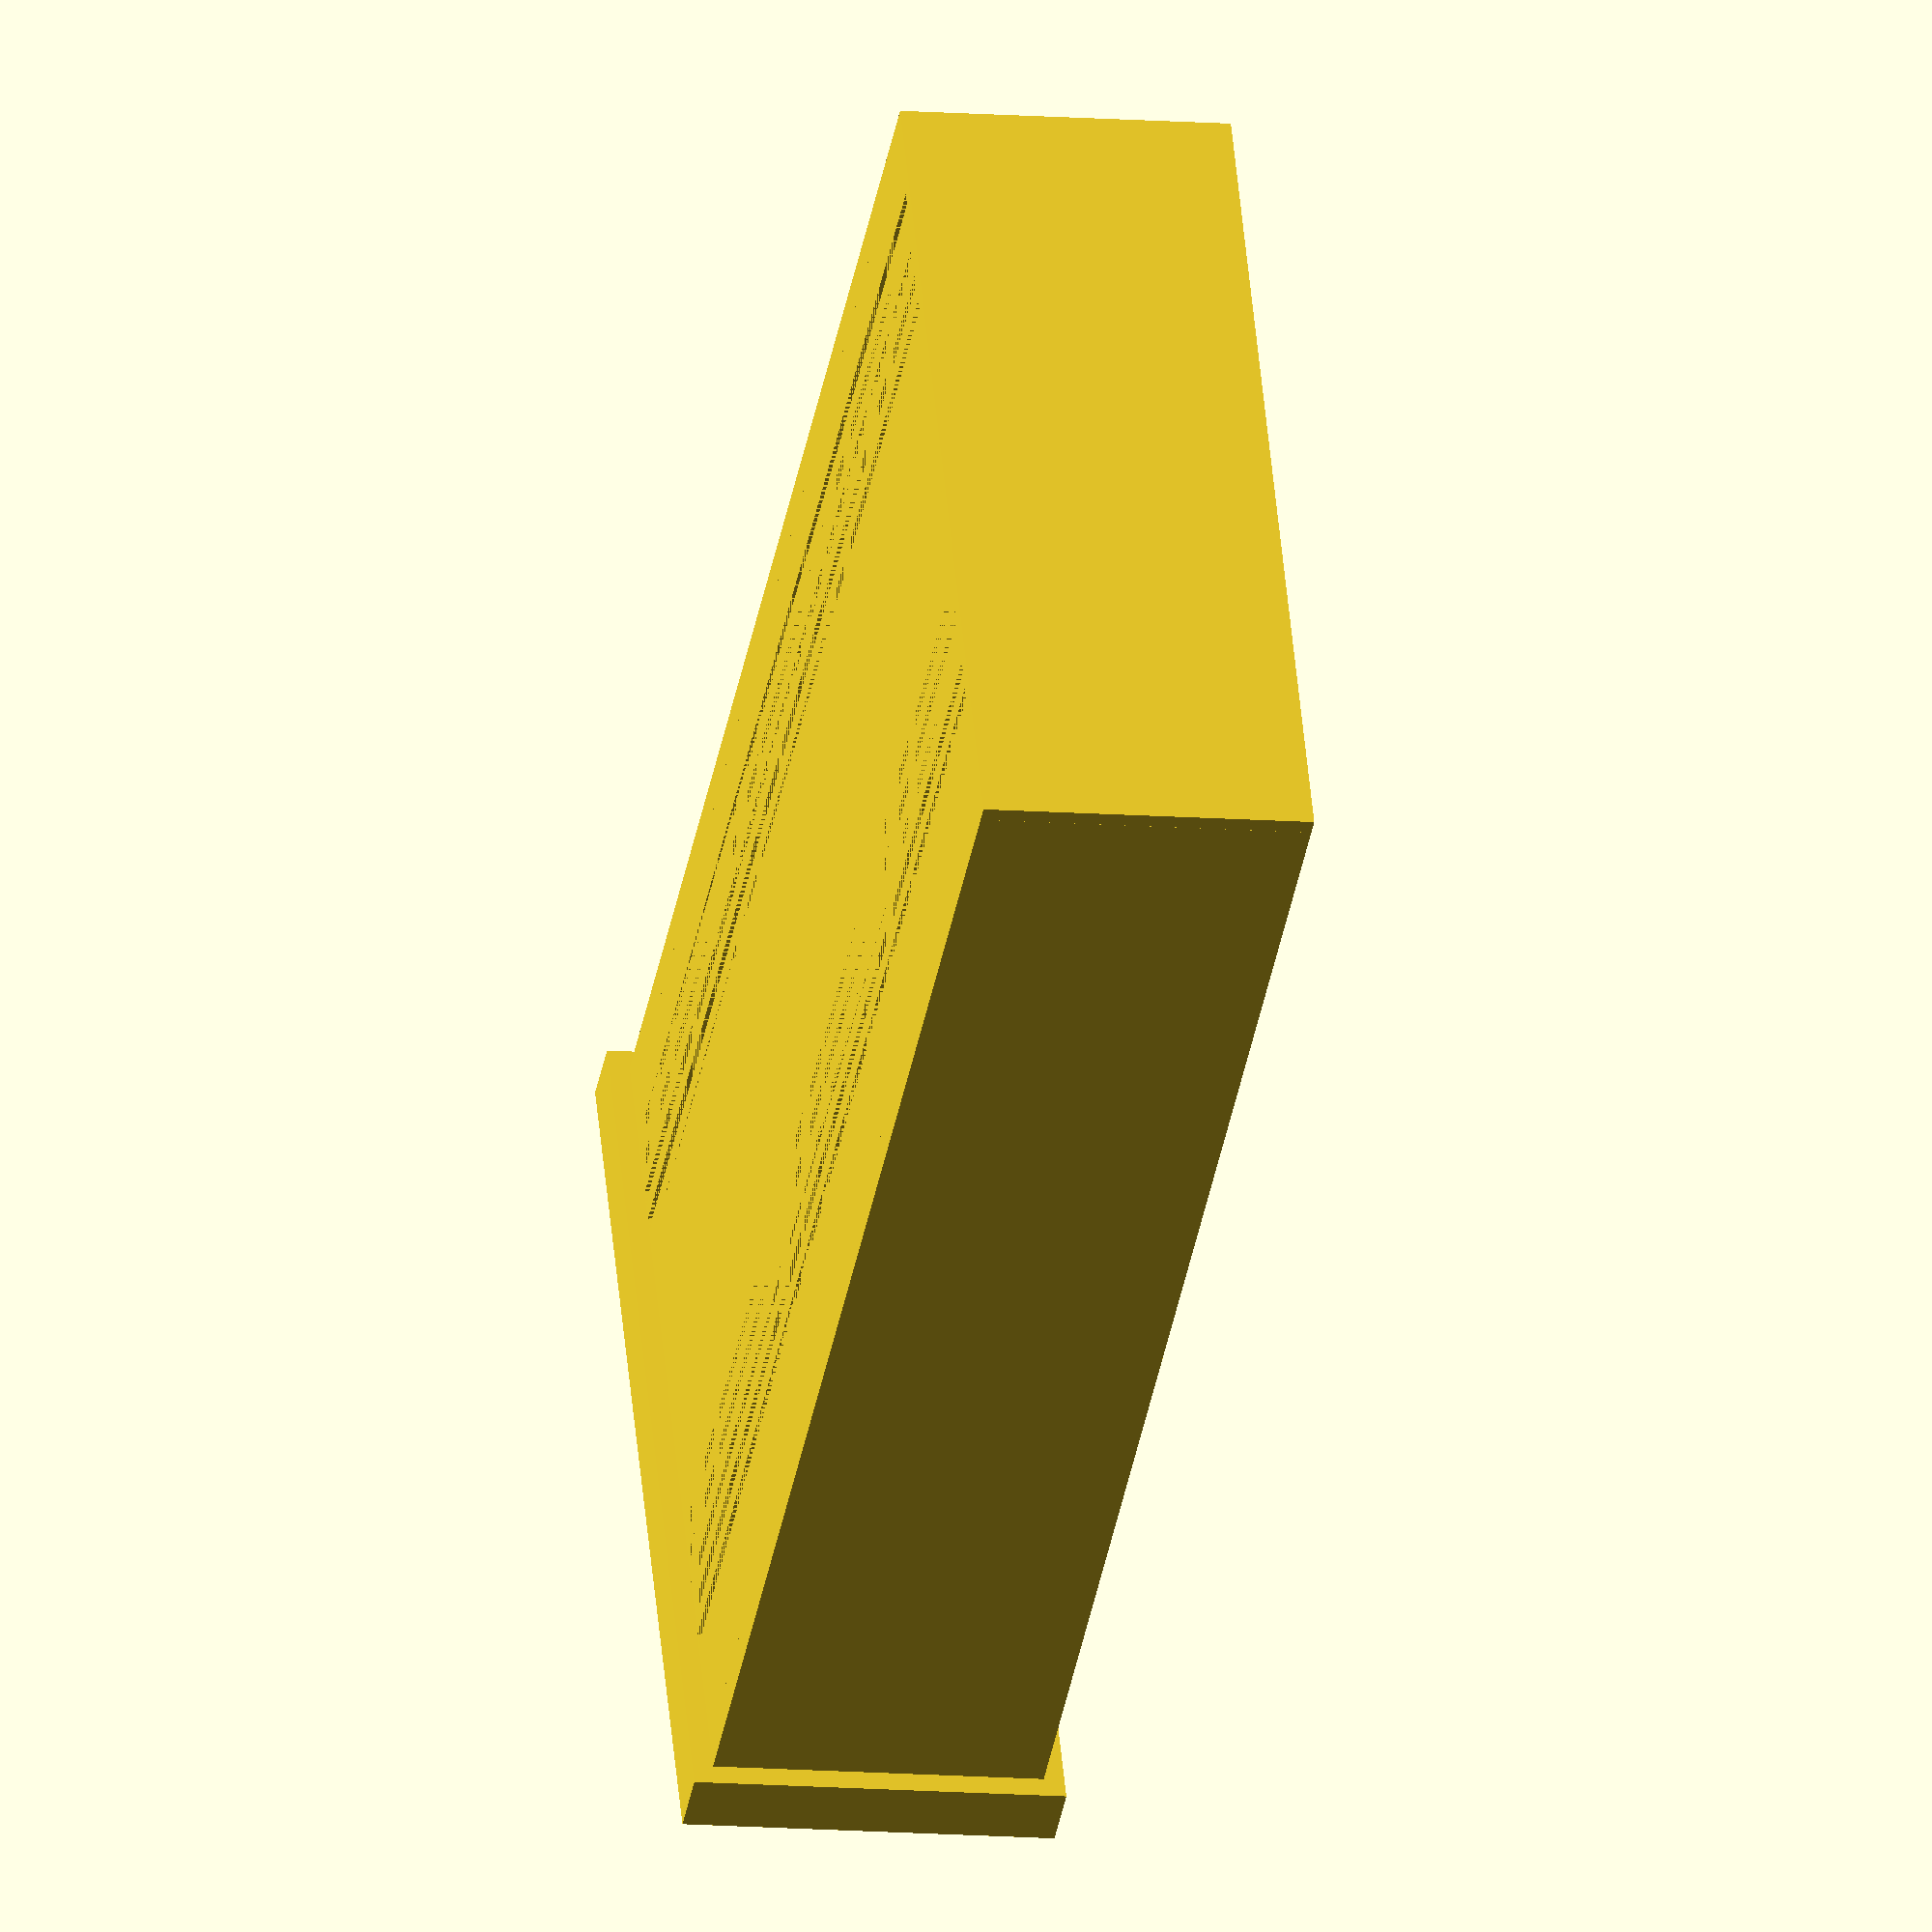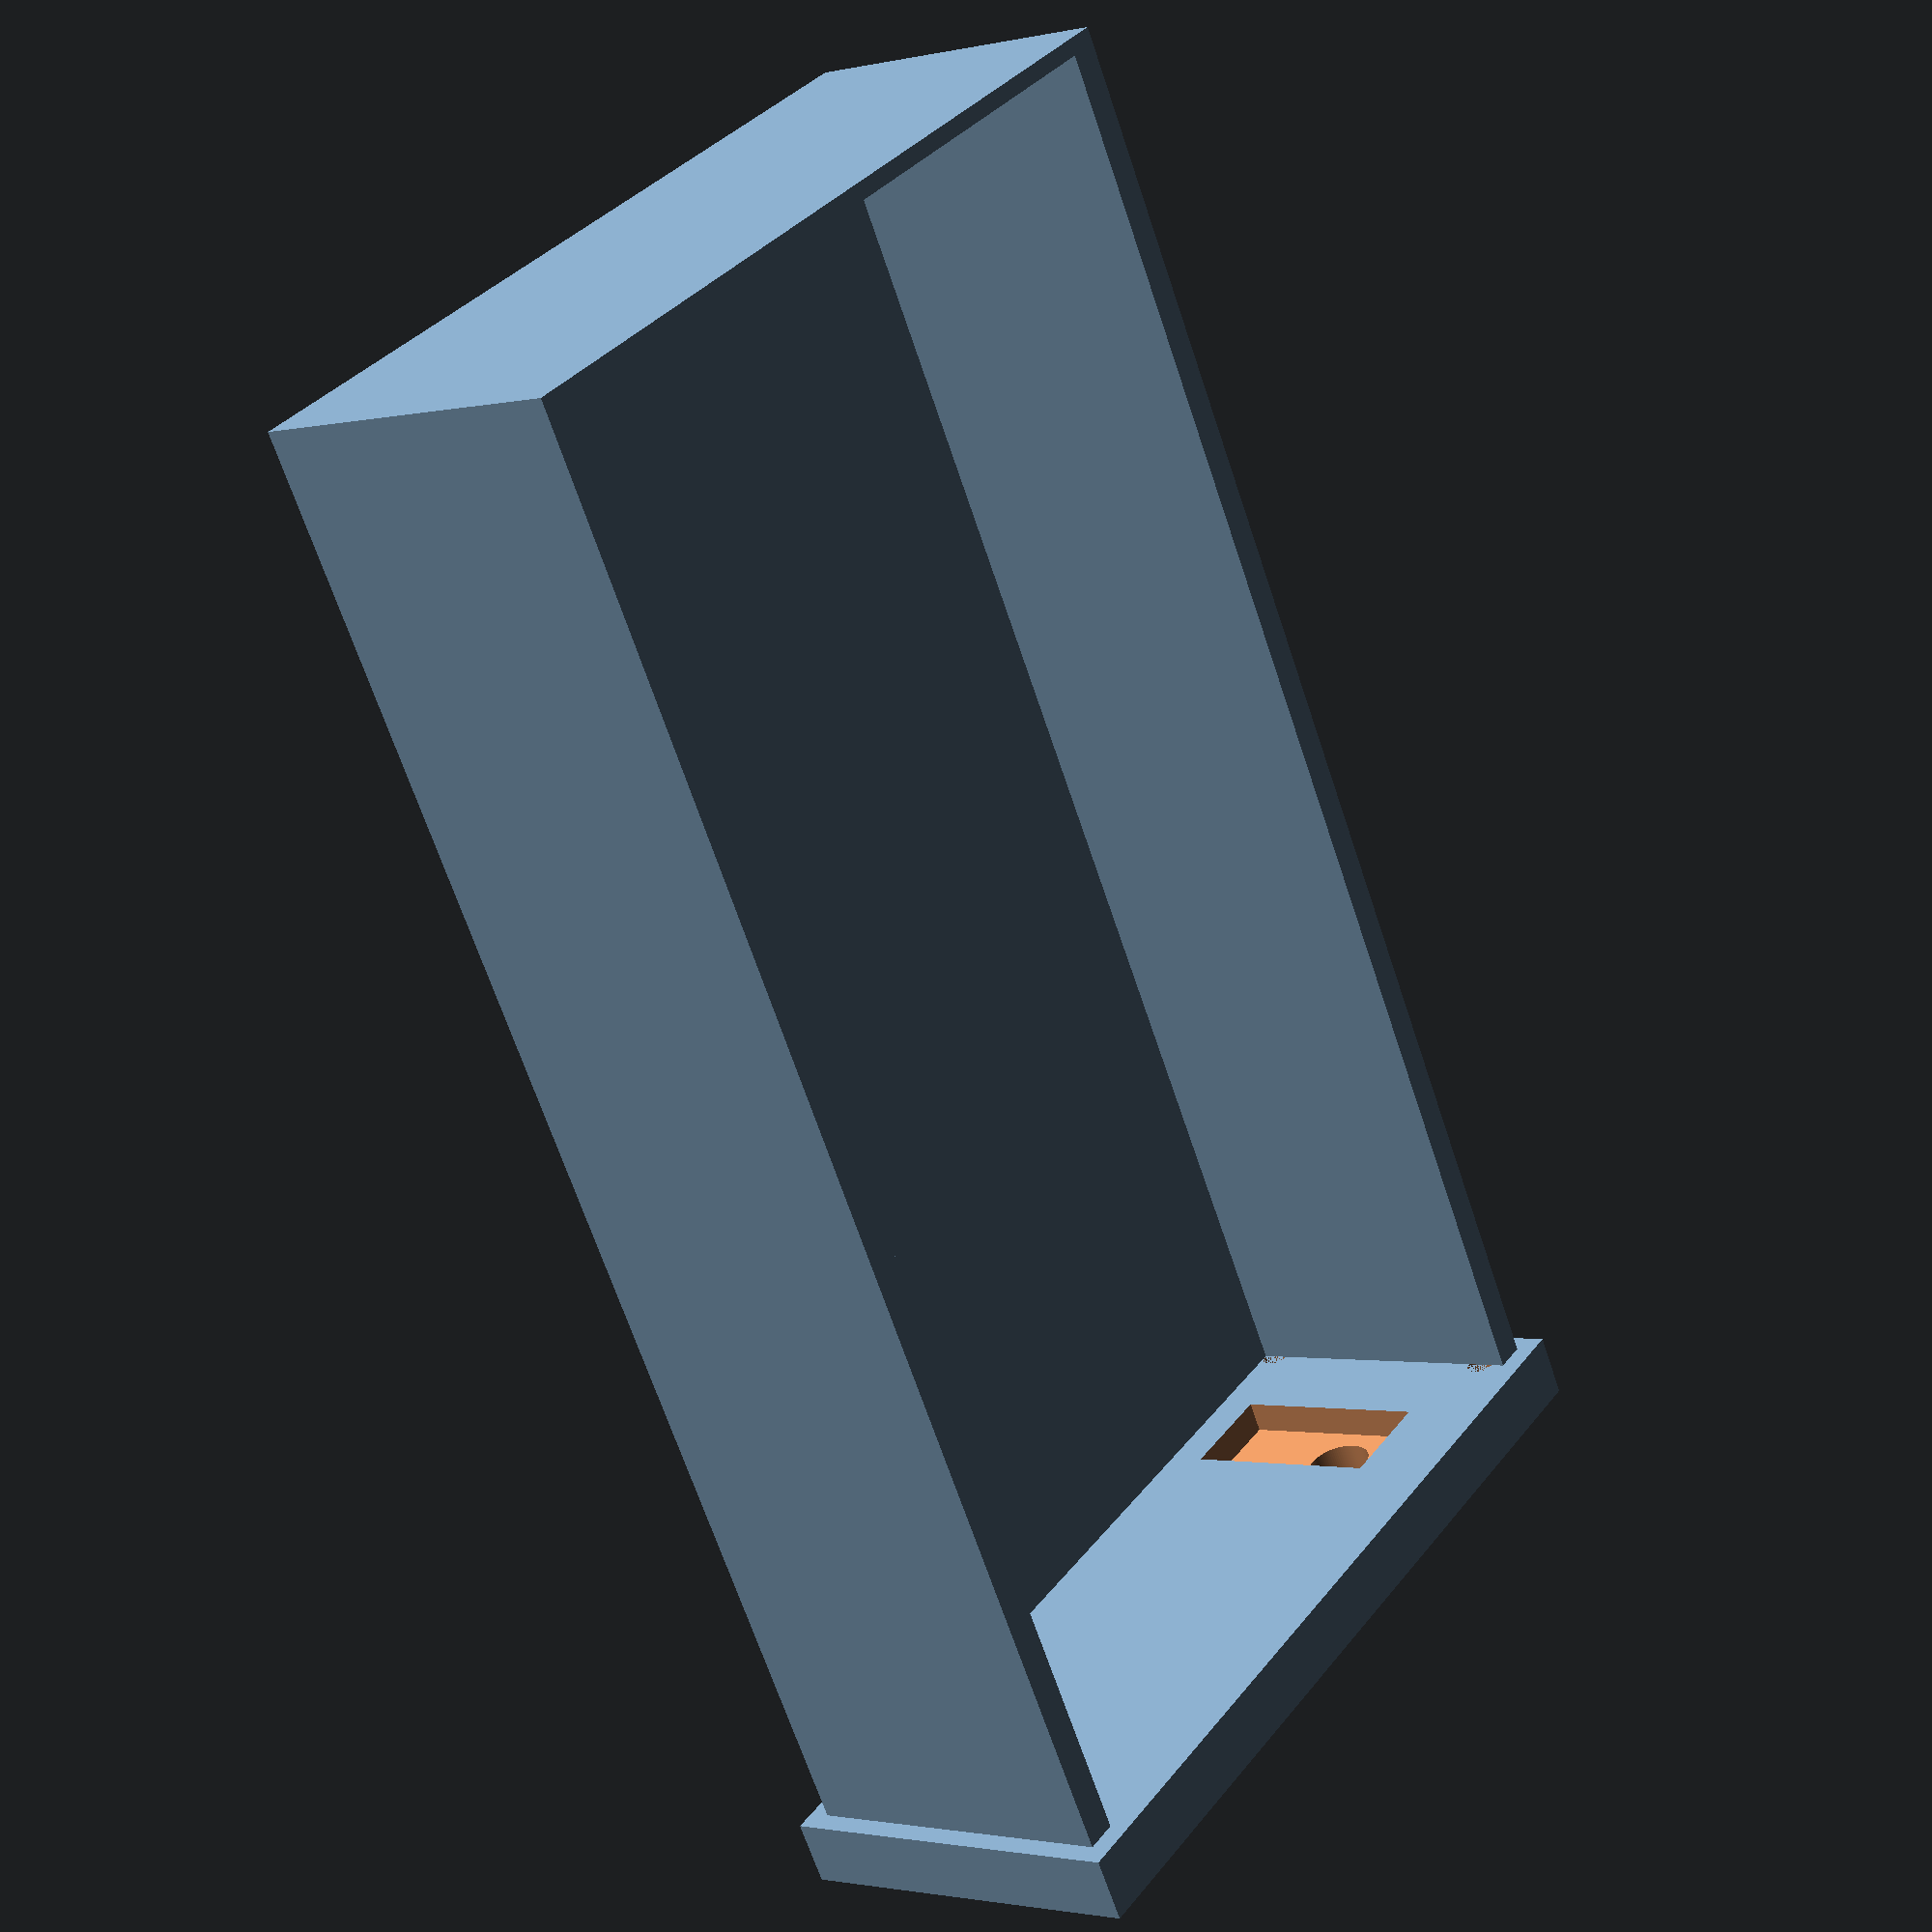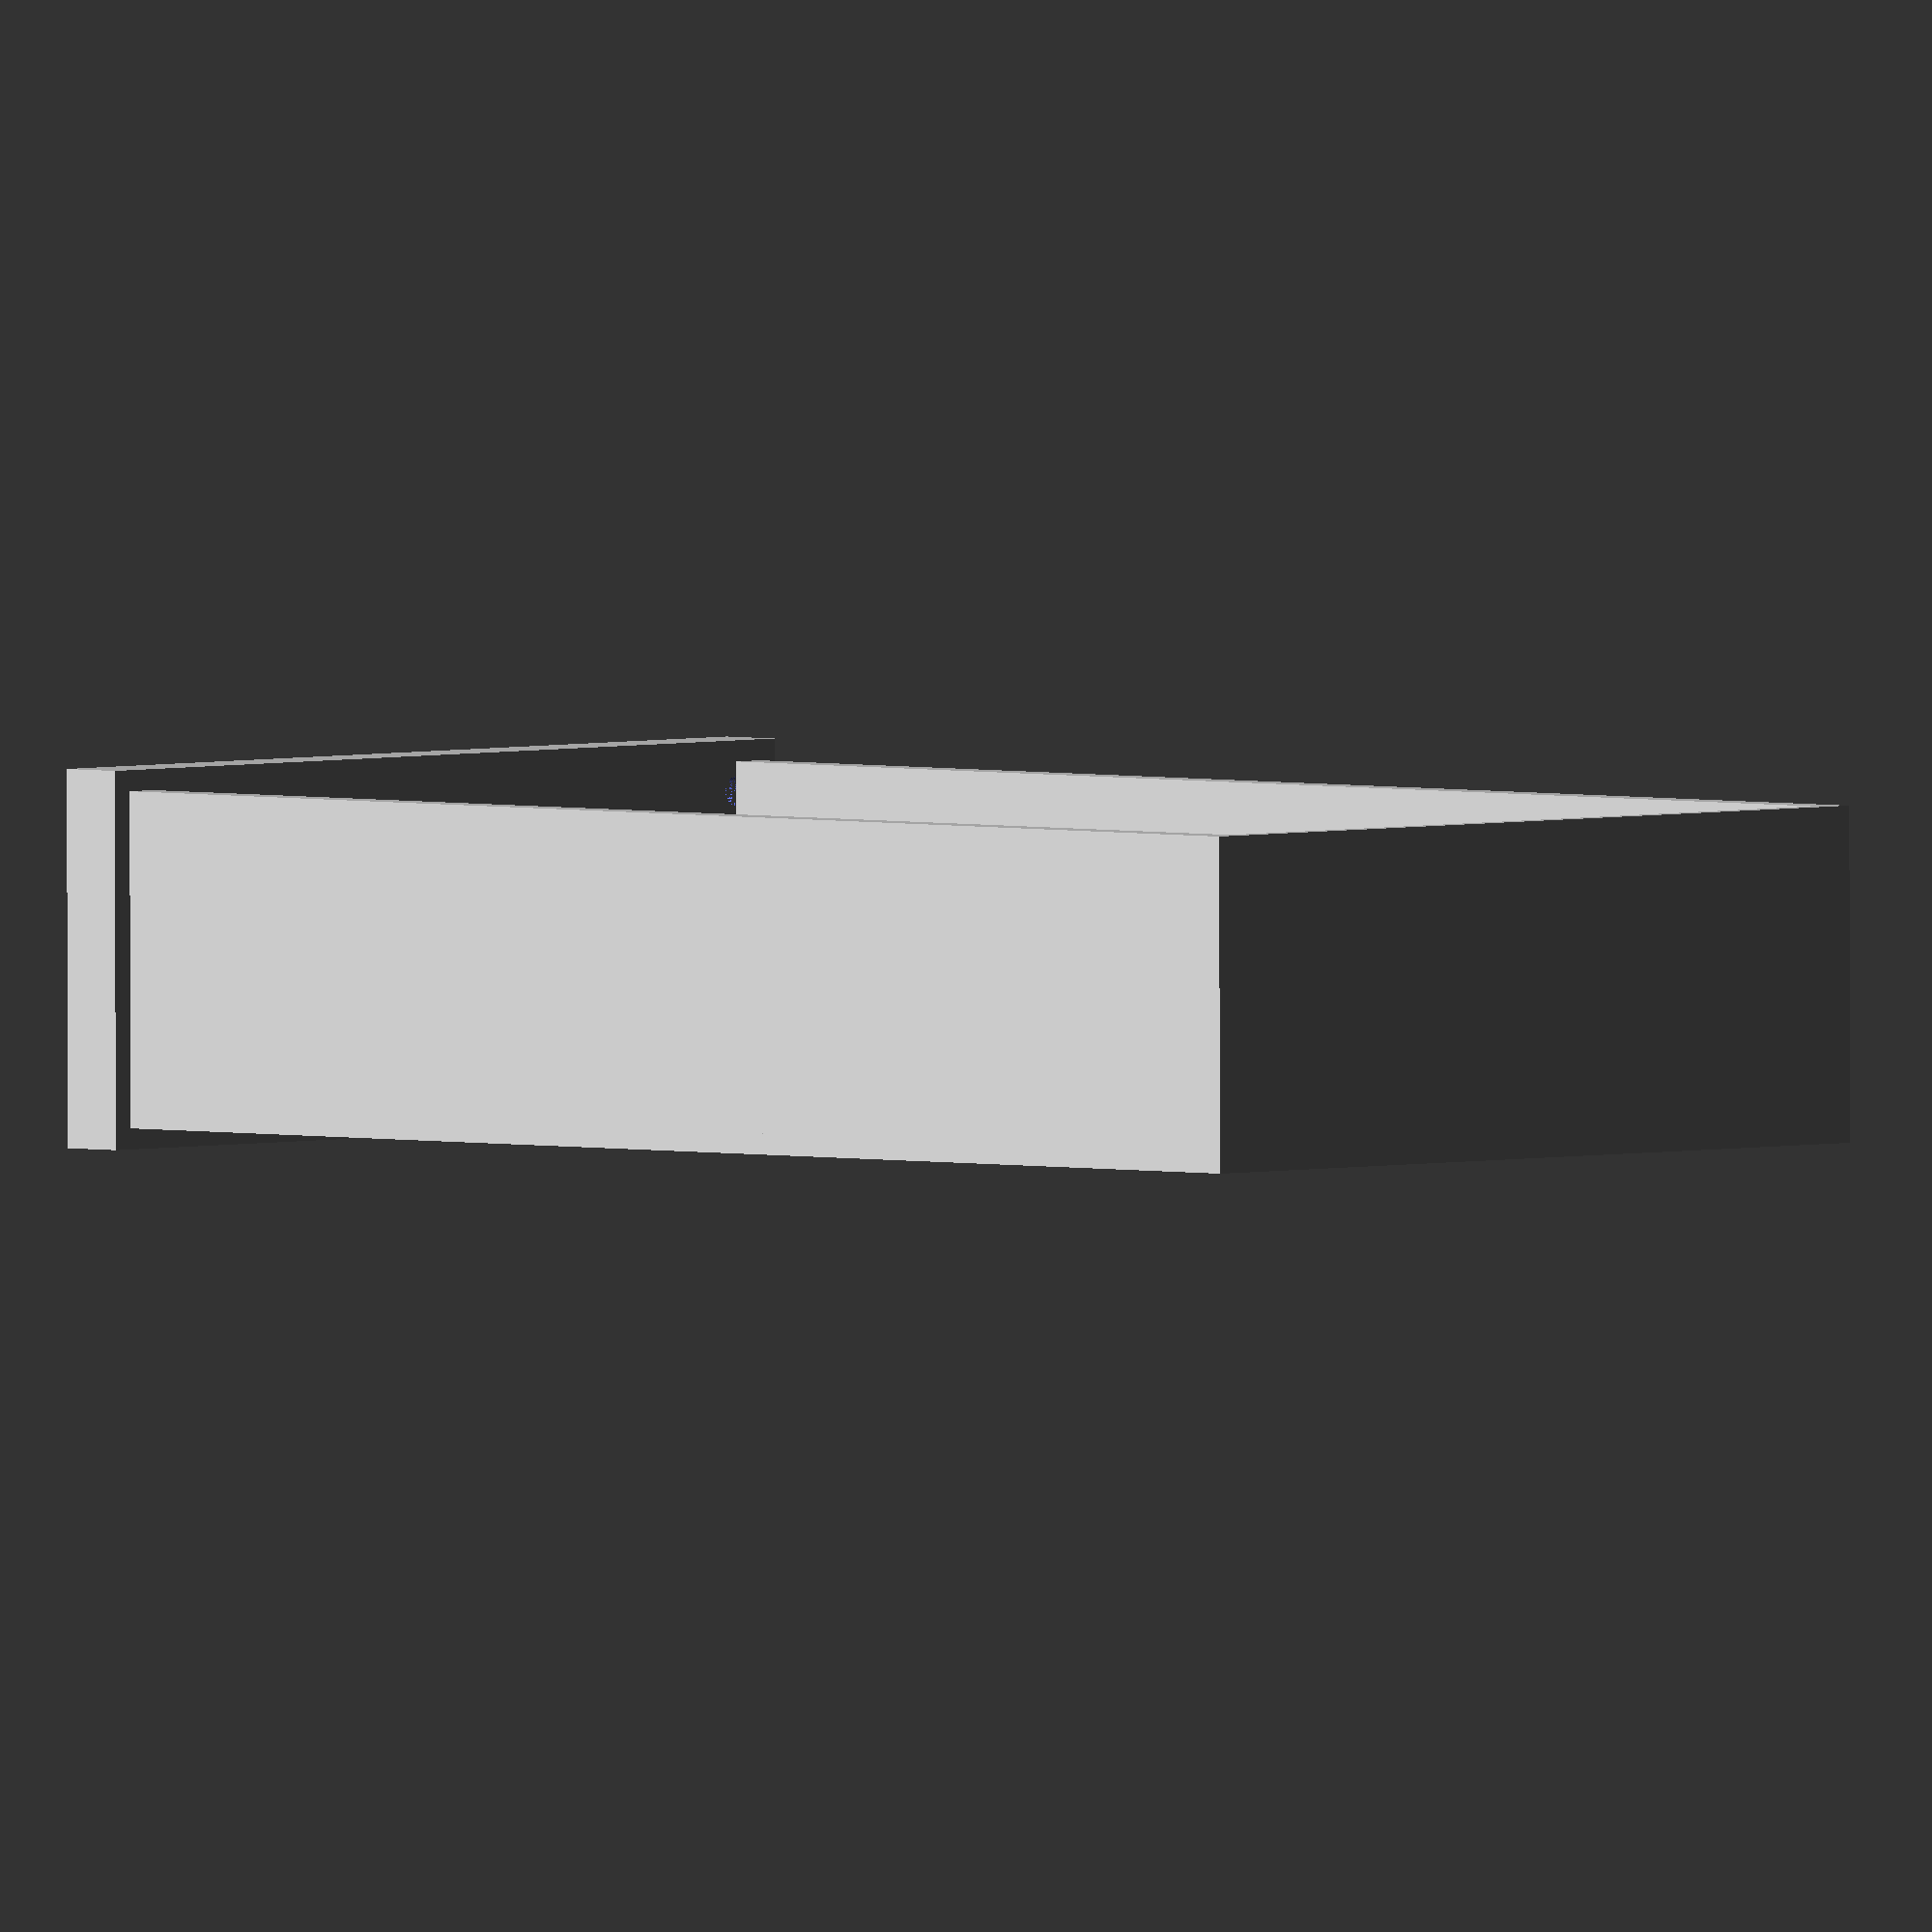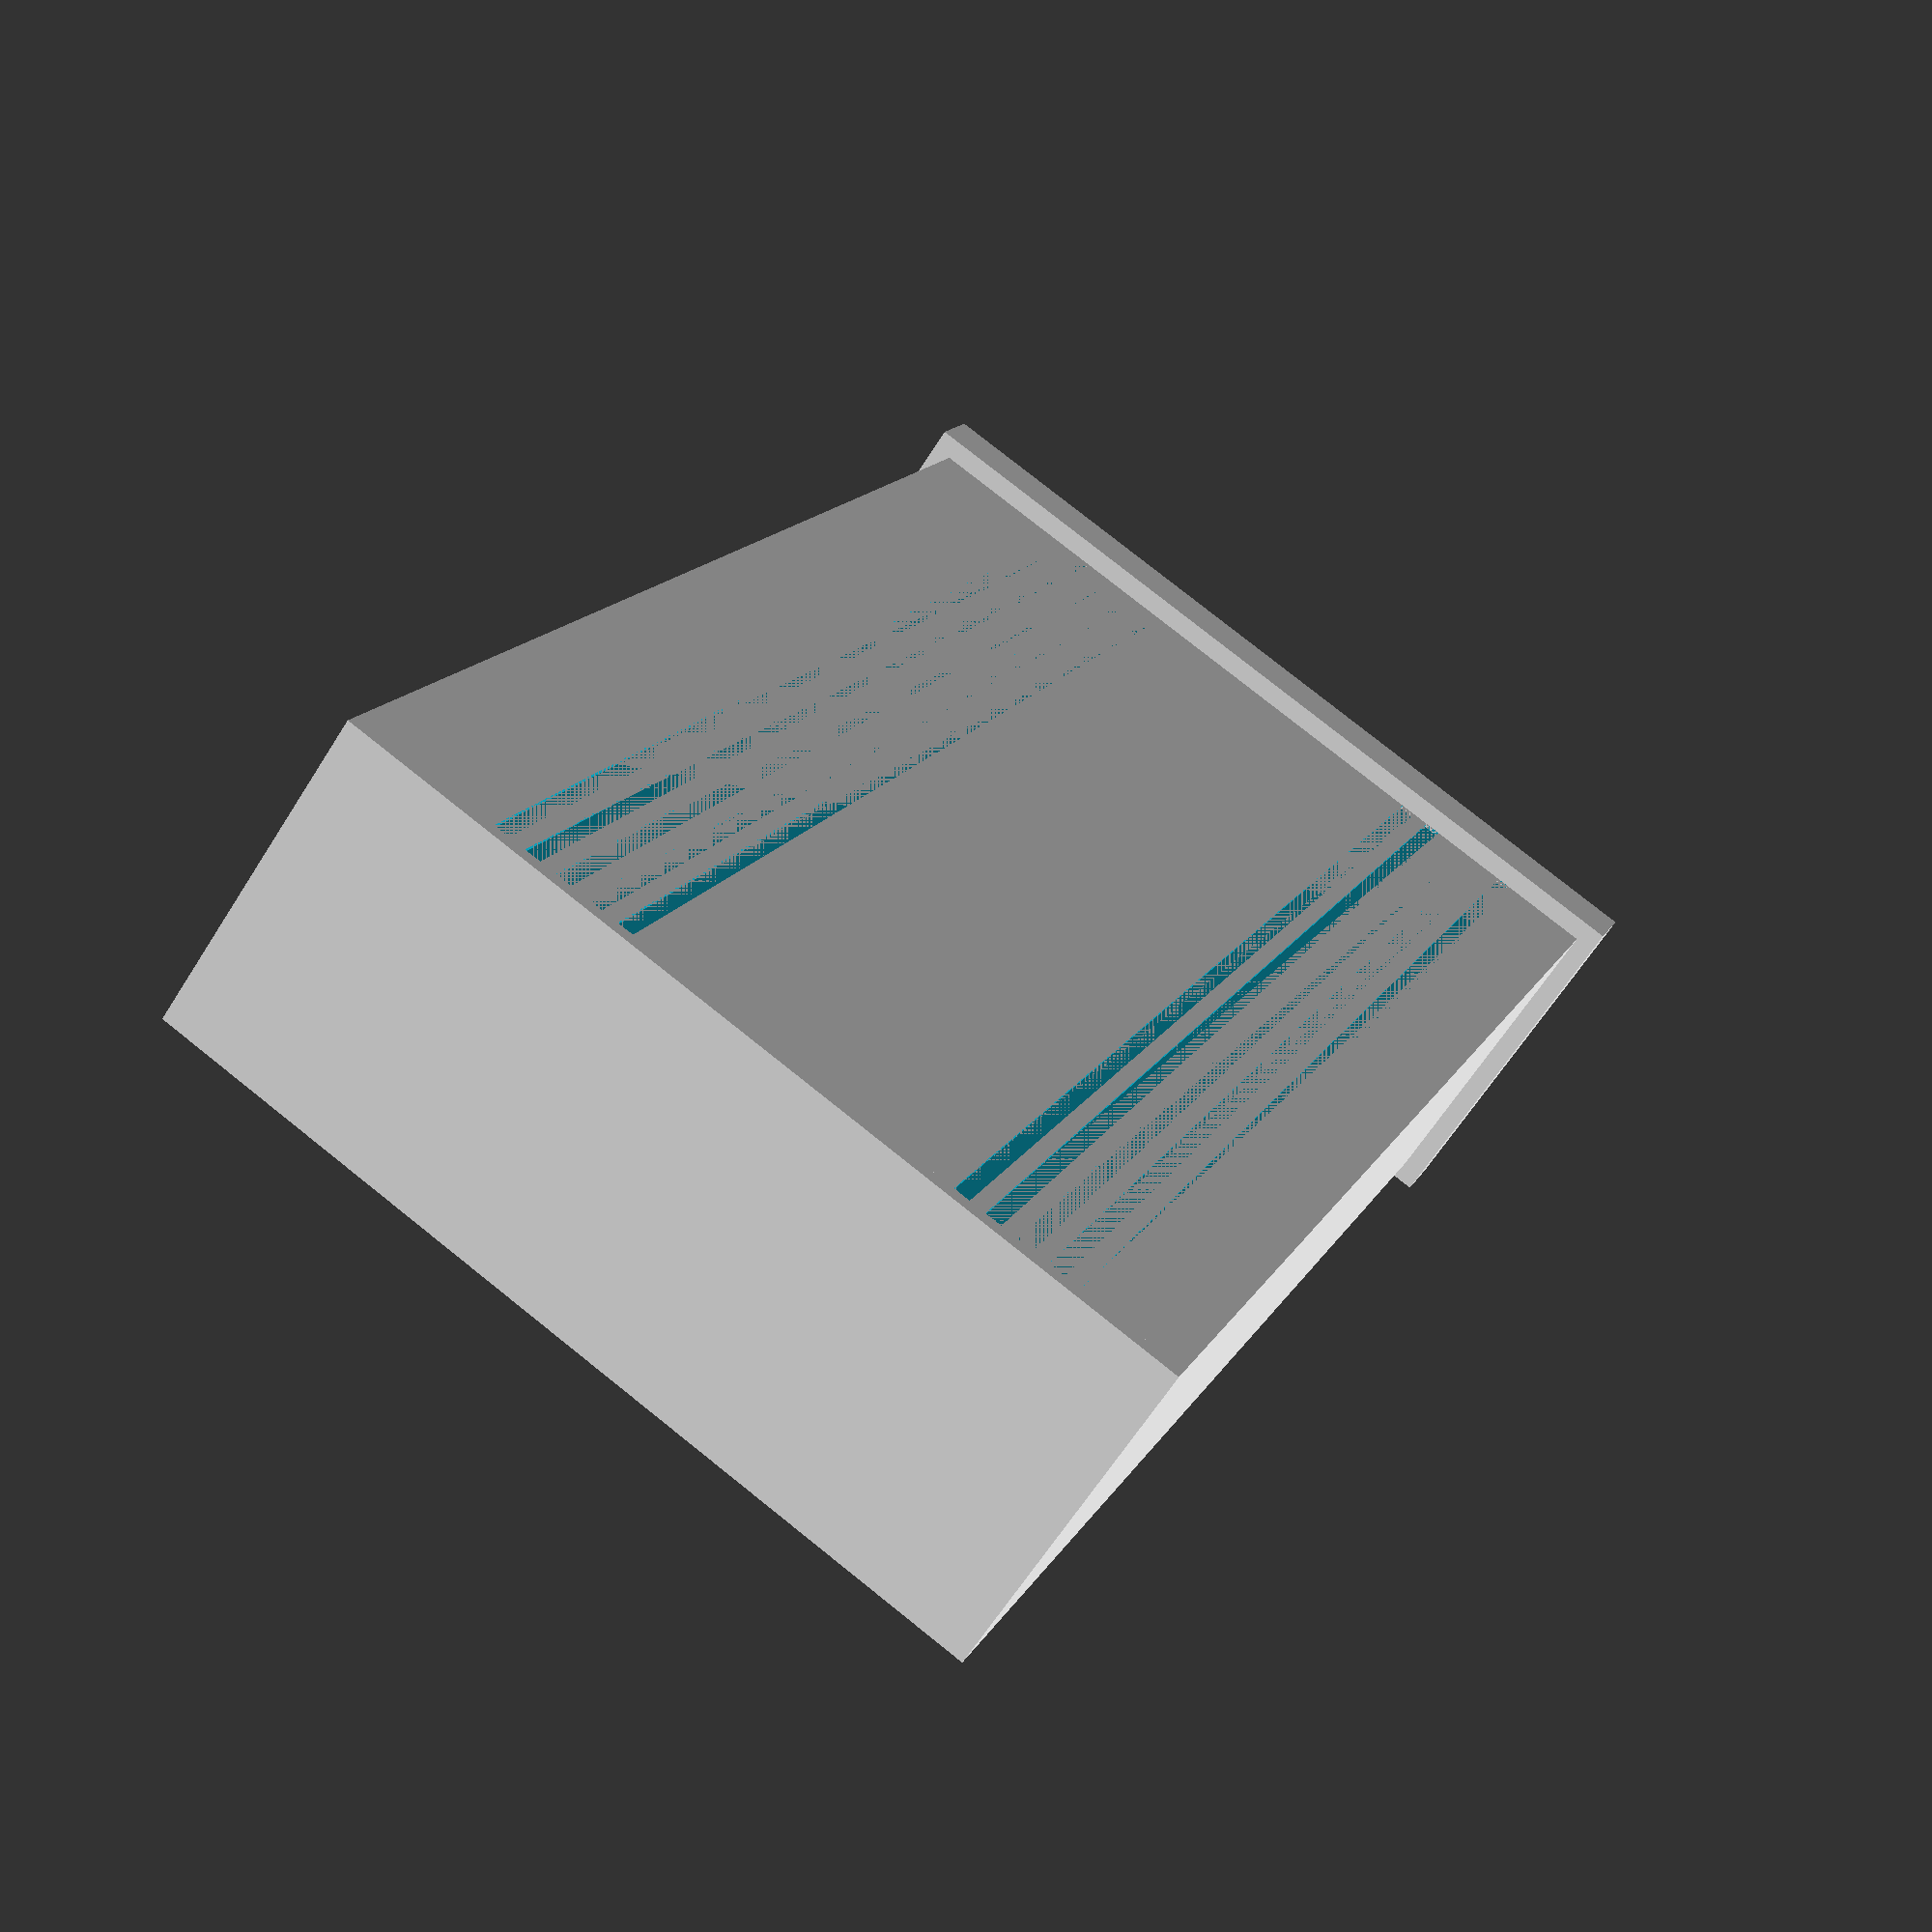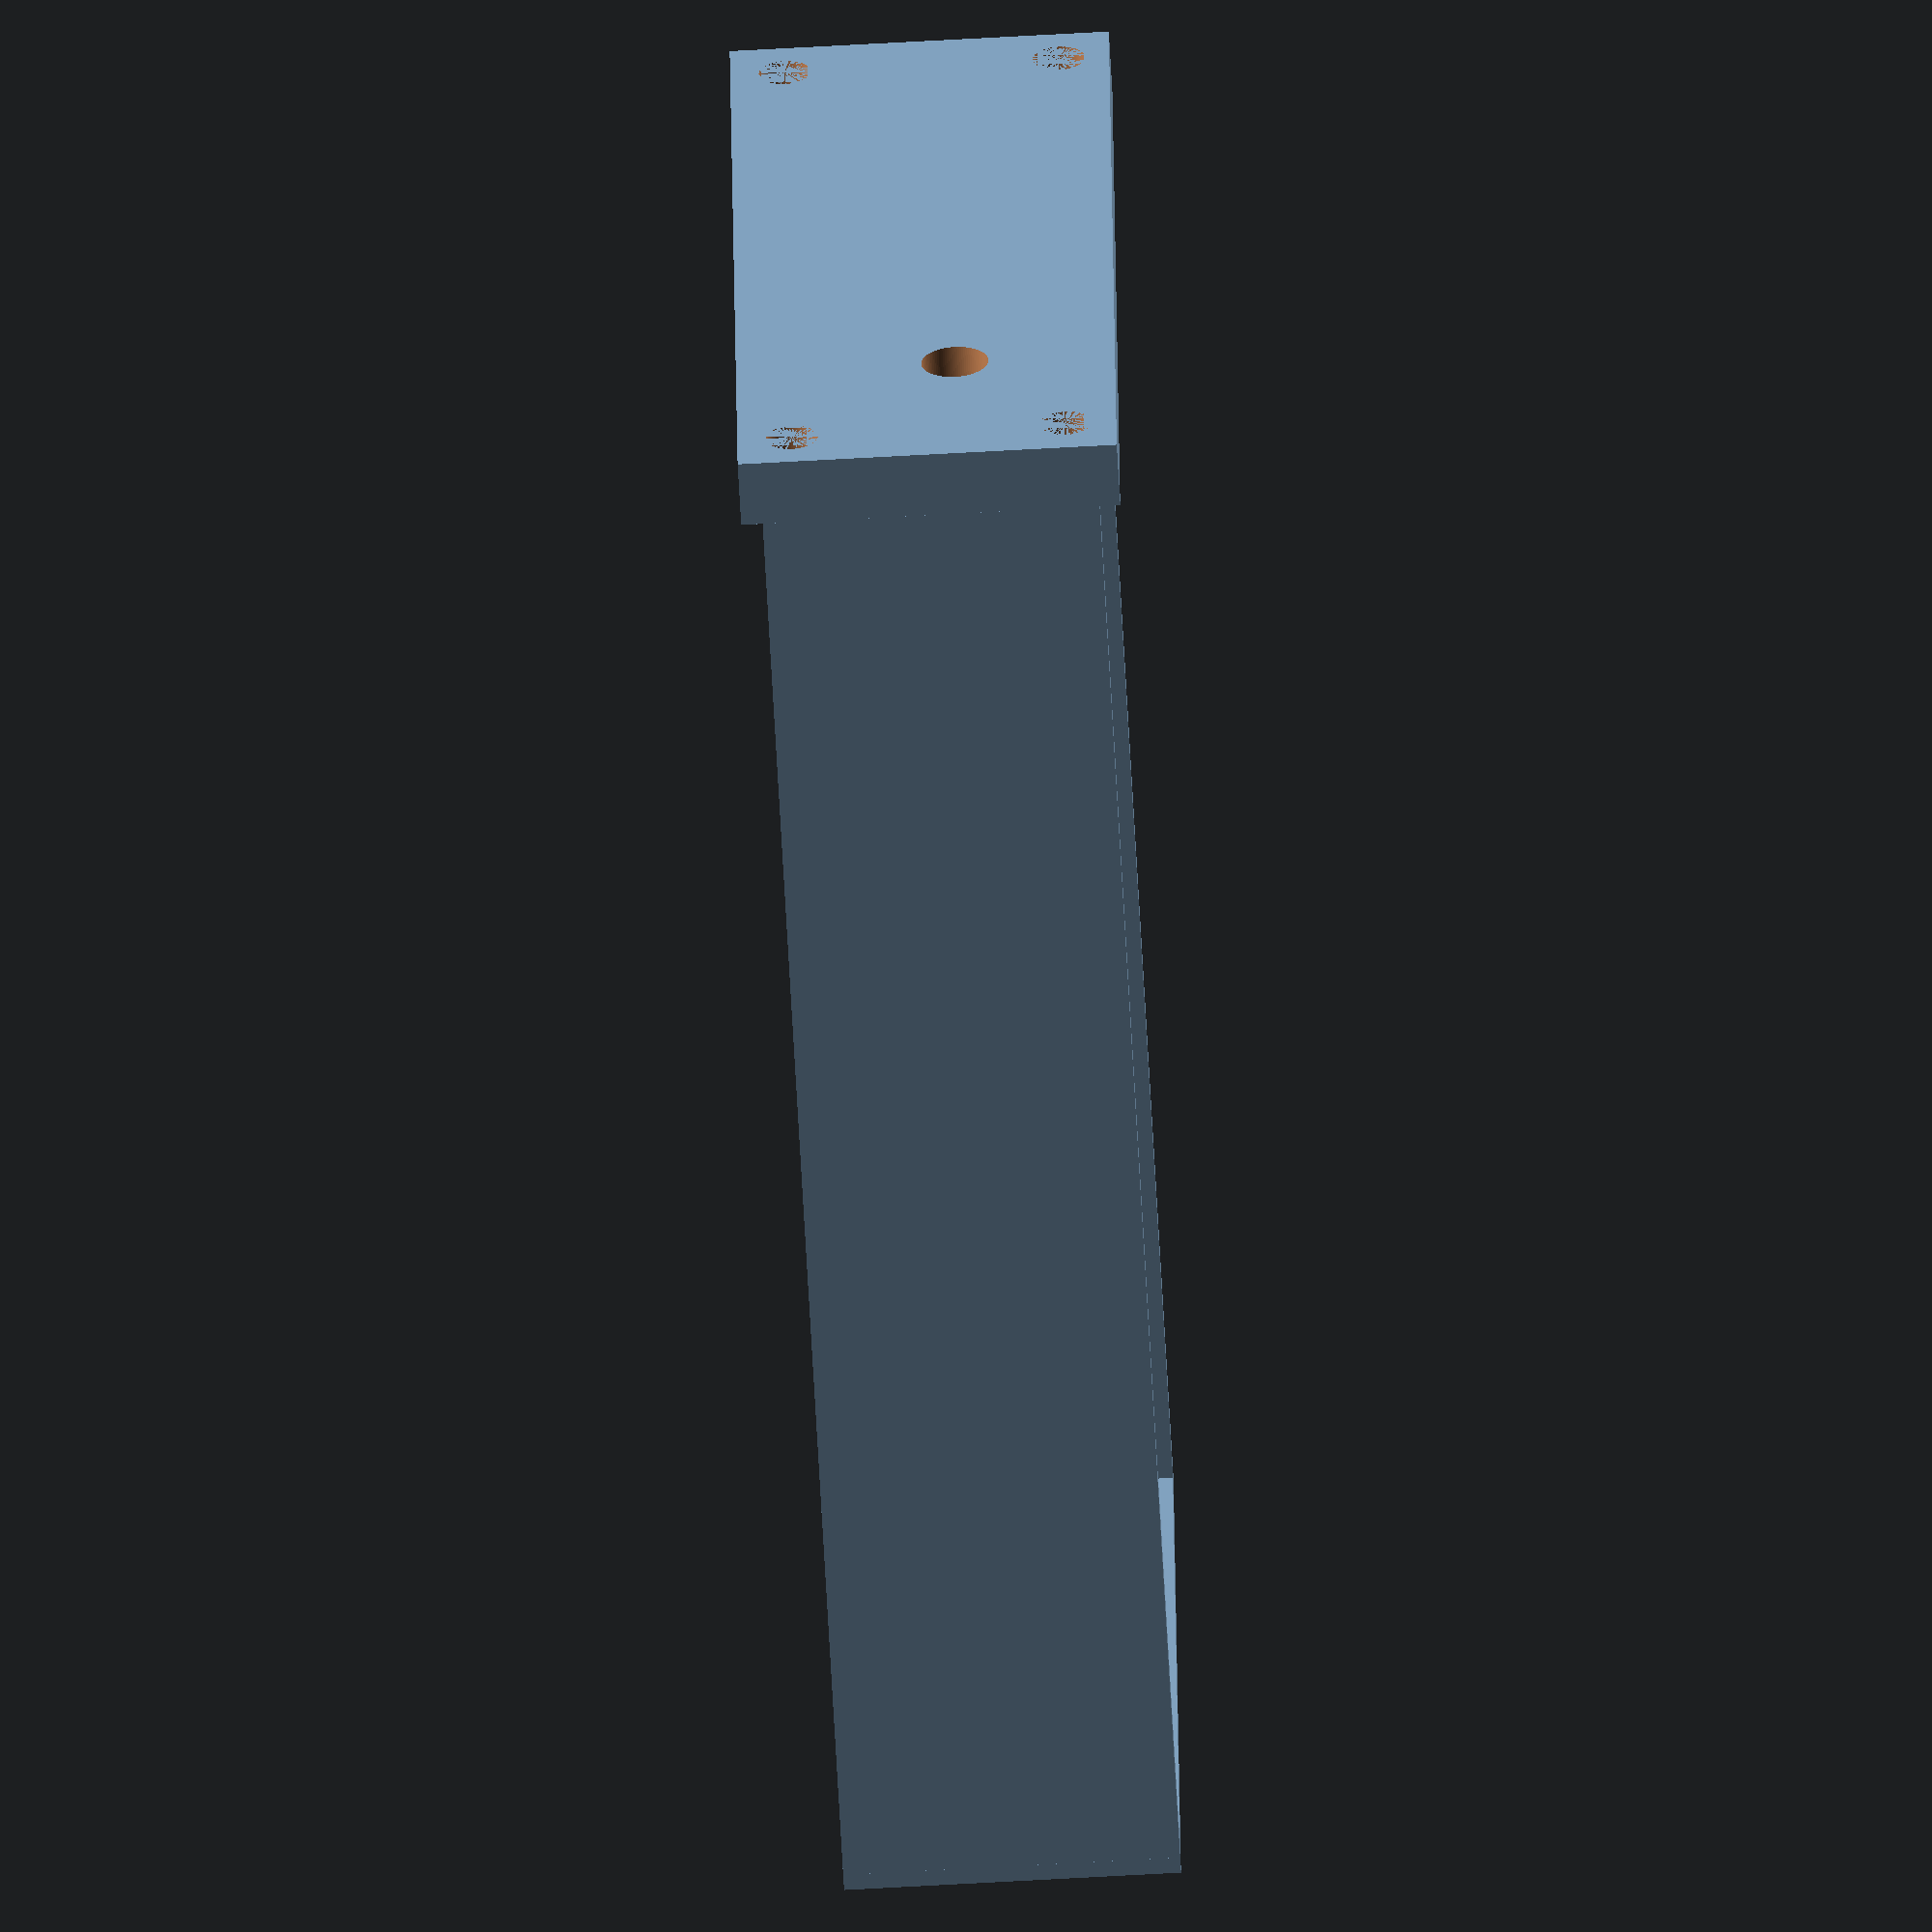
<openscad>
// Bottom plate
difference() {
     cube([180,106,2.5]);
     for(yt=[14,73]){
          for(yi=[1:5]){
               translate([0,yt+yi*4,0])
                    cube([180,2,0.5]);
          }
     }
}
cube([180,4,40]);
translate([0,102,0]){
     cube([180,4,40]);
}
// Back plate
translate([-2,0,0]){
     cube([2,106,40]);
}
// Front plate
translate([180,-2.5,-2.5]){
     difference(){
          cube([8,111,45]);
          for(z=[6.5,39]){
               for(y=[6.5,104.5]){
                    translate([0,y,z])
                         rotate([0,90,0])
                         cylinder(h=4, d=3.5, $fn=100);
                    translate([4,y,z])
                         rotate([0,90,0])
                         cylinder(h=4, d=6.2, $fn=100);
               }
          }
          translate([-1,80,9.5]){
               cube([5,13,25]);
               translate([0,6.5,16.5])
               rotate([0,90,0])
               cylinder(h=10,d=8,$fn=100);
          }
     }
}


</openscad>
<views>
elev=190.9 azim=207.9 roll=281.5 proj=o view=solid
elev=1.6 azim=59.6 roll=308.7 proj=p view=solid
elev=87.4 azim=224.8 roll=0.2 proj=o view=solid
elev=62.7 azim=247.2 roll=148.0 proj=p view=solid
elev=72.8 azim=171.0 roll=273.1 proj=o view=wireframe
</views>
